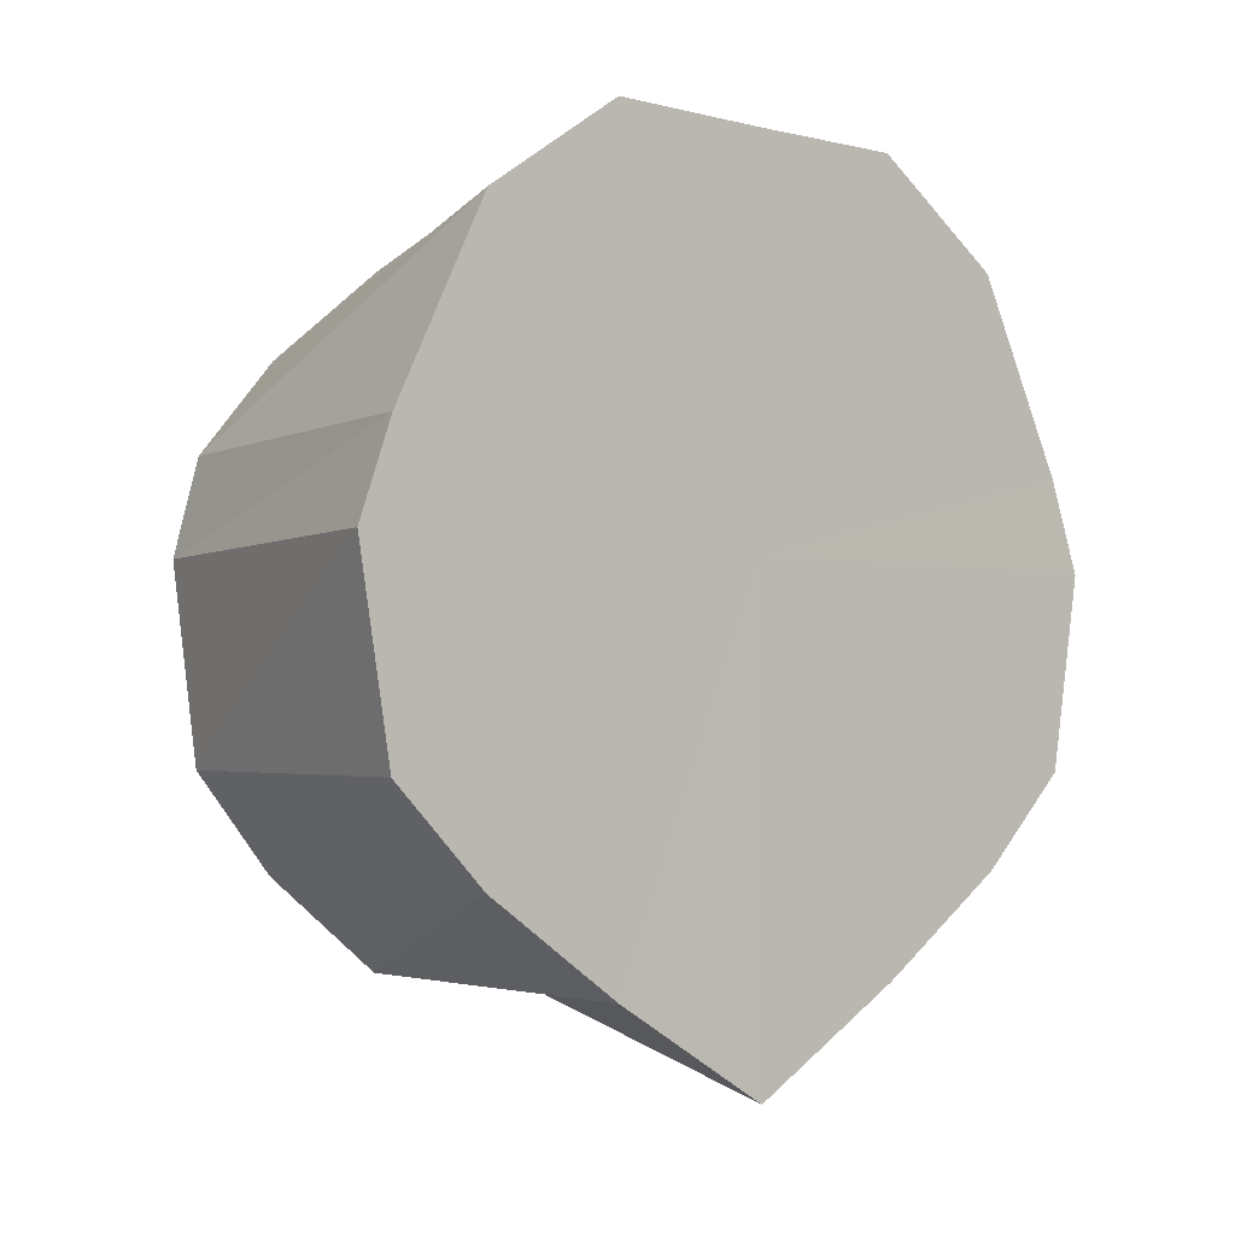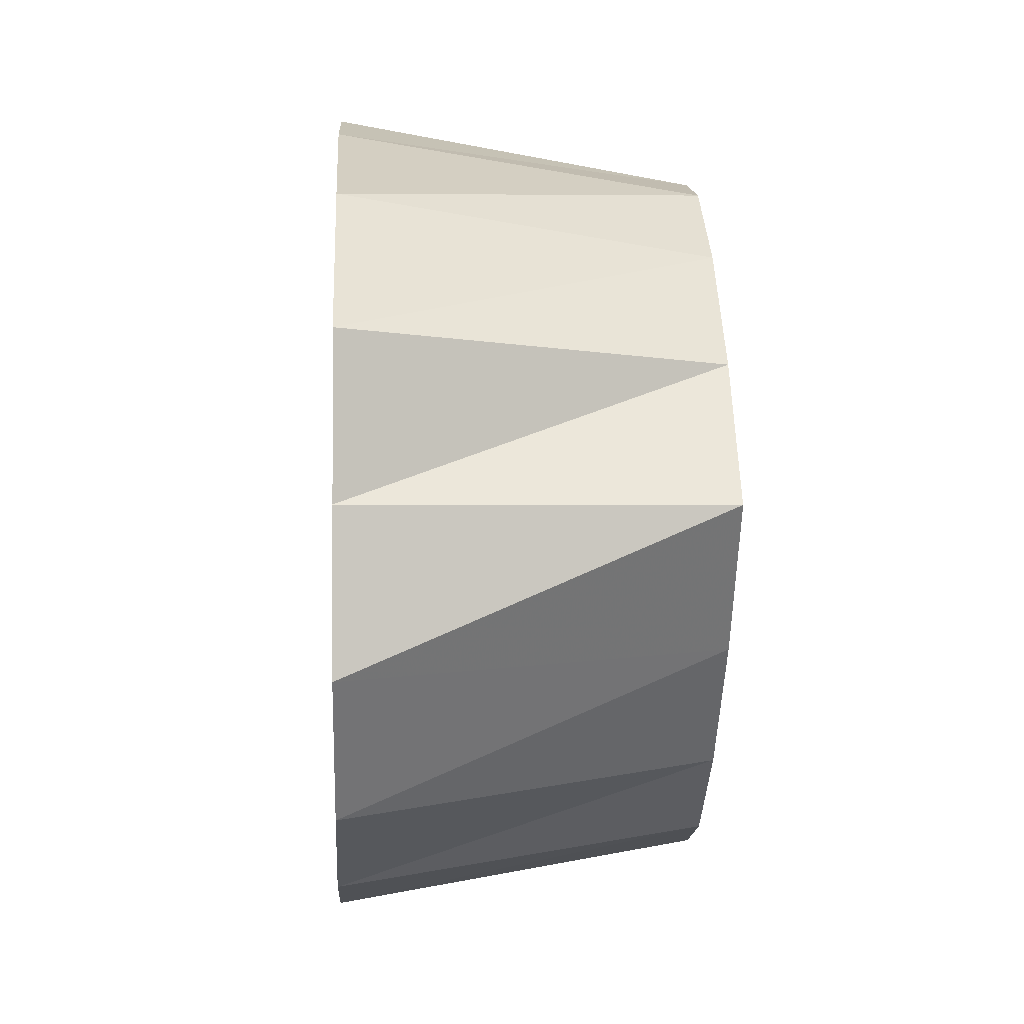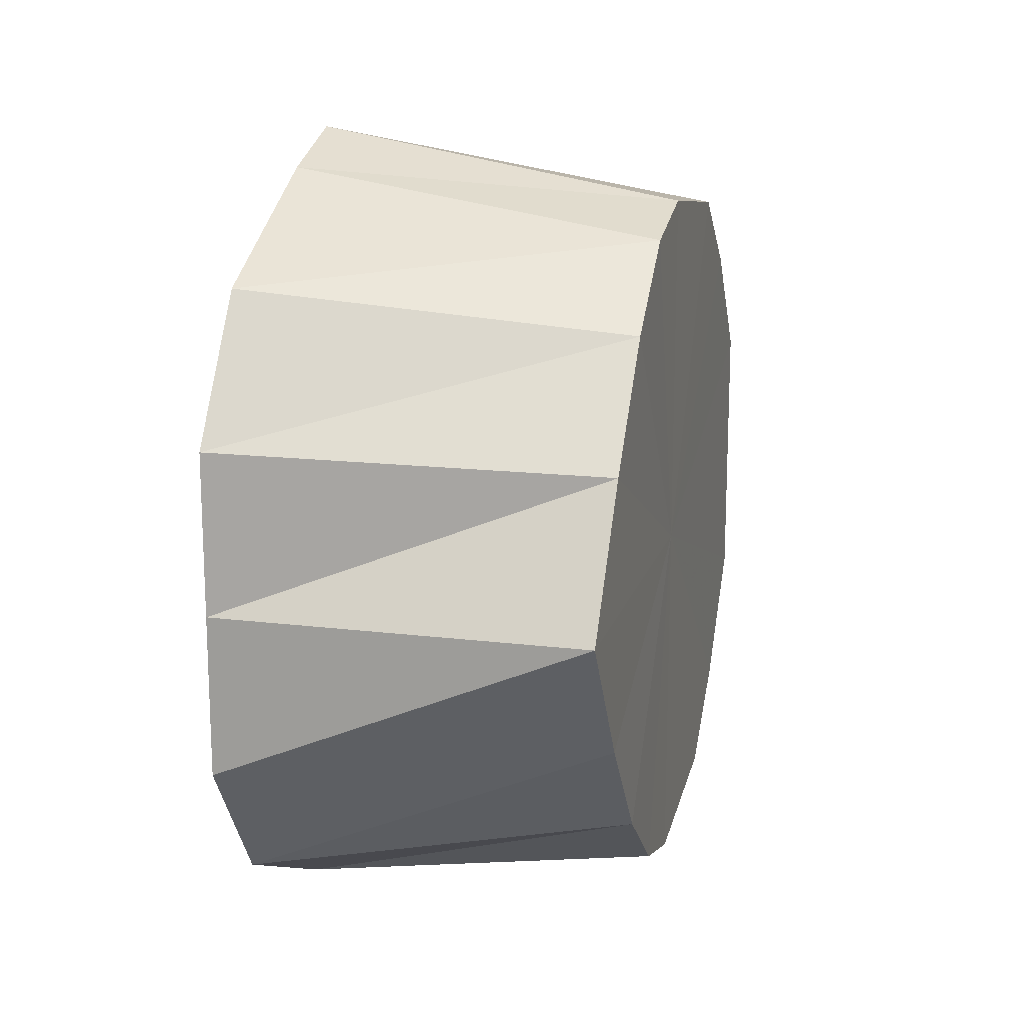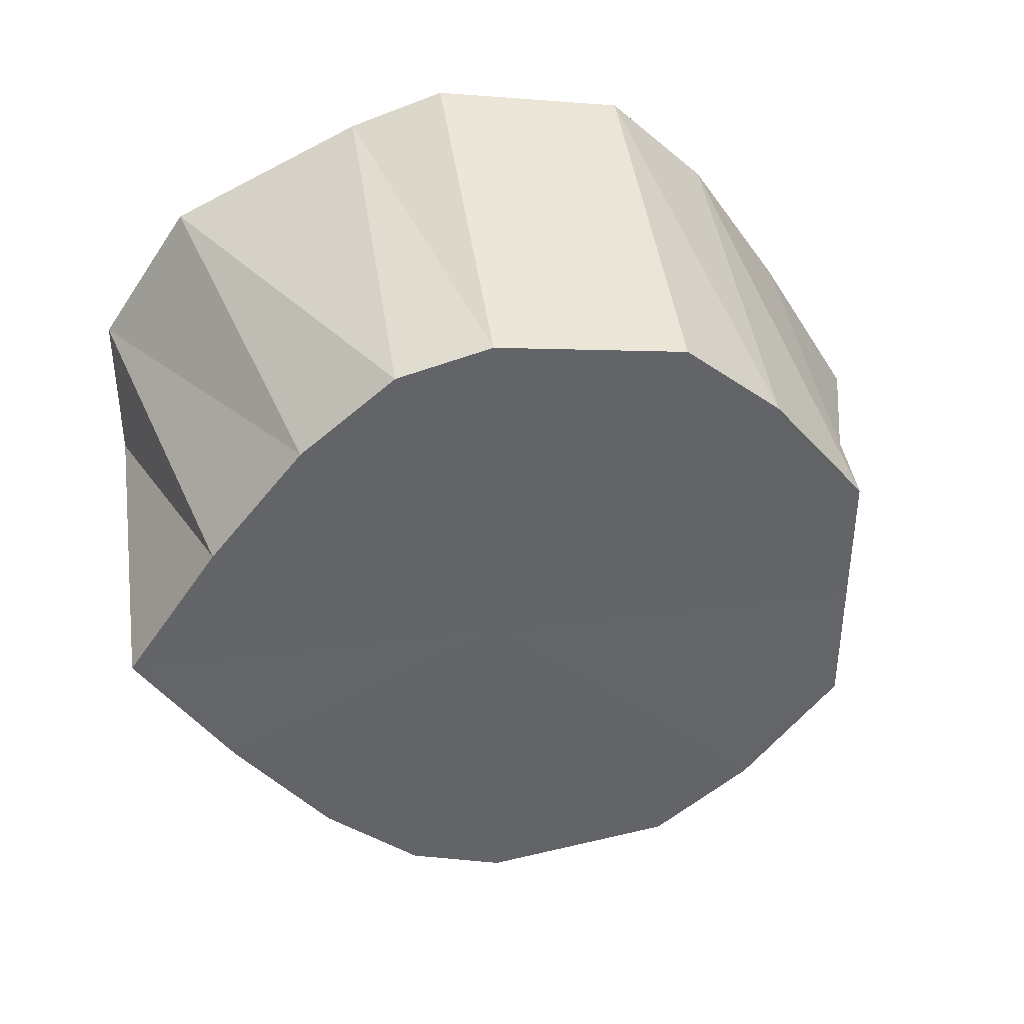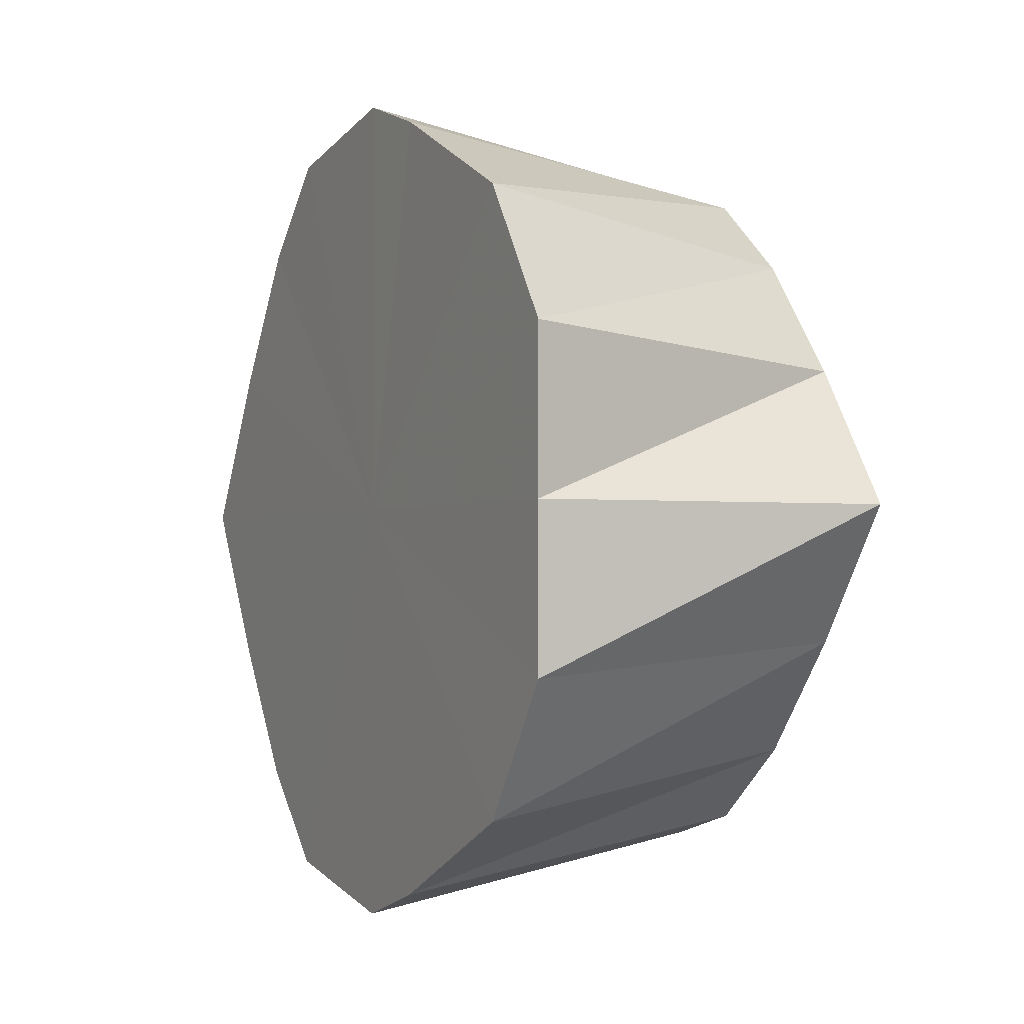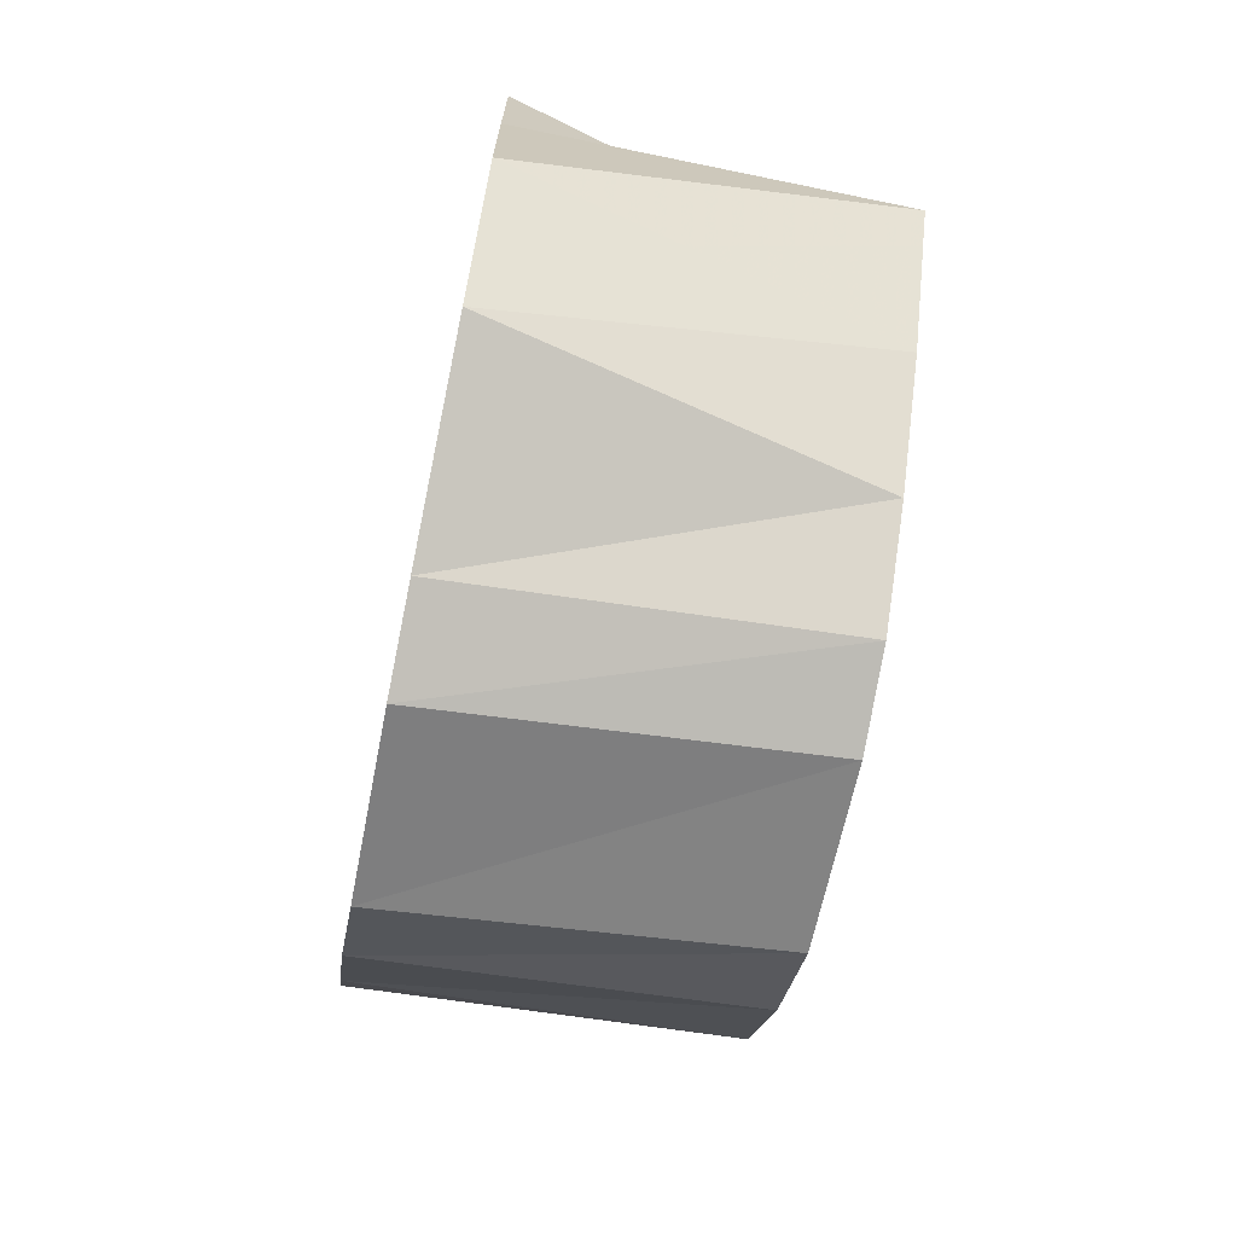
<metadata>
{"format":"obj","ext":"obj","renderer":"f3d","projection":"perspective","resolution":1024,"background":"white","views":[{"elev":-2.9,"azim":49.3,"up":"+Y"},{"elev":-0.9,"azim":176.5,"up":"+Z"},{"elev":16.0,"azim":-165.4,"up":"+Z"},{"elev":39.2,"azim":-99.0,"up":"+Z"},{"elev":-1.5,"azim":153.1,"up":"+Z"},{"elev":-70.3,"azim":168.6,"up":"+Z"}]}
</metadata>
<code>
o 10074
v 2246 1916 10.53
v 2246 1916 10.53
v 2246 1916 10.52
v 2246 1916 10.53
v 2246 1916 10.52
v 2246 1916 10.52
v 2246 1916 10.51
v 2246 1916 10.5
v 2246 1916 10.5
v 2246 1916 10.52
v 2246 1916 10.52
v 2246 1916 10.49
v 2246 1916 10.49
v 2246 1916 10.49
v 2246 1916 10.47
v 2246 1916 10.47
v 2246 1916 10.49
v 2246 1916 10.46
v 2246 1916 10.46
v 2246 1916 10.45
v 2246 1916 10.45
v 2246 1916 10.44
v 2246 1916 10.45
v 2246 1916 10.45
v 2246 1916 10.45
v 2246 1916 10.46
v 2246 1916 10.46
v 2246 1916 10.5
v 2246 1916 10.49
v 2246 1916 10.47
v 2246 1916 10.47
v 2246 1916 10.46
v 2246 1916 10.49
v 2246 1916 10.49
v 2246 1916 10.47
v 2246 1916 10.5
v 2246 1916 10.5
v 2246 1916 10.51
v 2246 1916 10.5
v 2246 1916 10.52
v 2246 1916 10.52
v 2246 1916 10.52
v 2246 1916 10.52
v 2246 1916 10.51
v 2246 1916 10.5
v 2246 1916 10.49
v 2246 1916 10.46
v 2246 1916 10.47
v 2246 1916 10.45
v 2246 1916 10.45
v 2246 1916 10.45
v 2246 1916 10.46
v 2246 1916 10.53
v 2246 1916 10.52
v 2246 1916 10.52
v 2246 1916 10.53
v 2246 1916 10.52
v 2246 1916 10.53
v 2246 1916 10.51
v 2246 1916 10.52
v 2246 1916 10.5
v 2246 1916 10.5
v 2246 1916 10.49
v 2246 1916 10.49
v 2246 1916 10.49
v 2246 1916 10.5
v 2246 1916 10.45
v 2246 1916 10.45
v 2246 1916 10.46
v 2246 1916 10.44
v 2246 1916 10.45
v 2246 1916 10.45
v 2246 1916 10.45
v 2246 1916 10.46
v 2246 1916 10.46
v 2246 1916 10.47
v 2246 1916 10.47
v 2246 1916 10.53
v 2246 1916 10.49
v 2246 1916 10.53
v 2246 1916 10.52
v 2246 1916 10.53
v 2246 1916 10.5
v 2246 1916 10.52
v 2246 1916 10.49
v 2246 1916 10.5
v 2246 1916 10.47
v 2246 1916 10.49
v 2246 1916 10.46
v 2246 1916 10.47
v 2246 1916 10.45
v 2246 1916 10.46
v 2246 1916 10.44
v 2246 1916 10.45
f 1 2 3
f 4 1 5
f 6 4 7
f 8 6 9
f 2 10 11
f 12 8 13
f 14 13 15
f 16 12 15
f 15 13 17
f 18 16 19
f 20 18 21
f 22 20 23
f 24 22 25
f 26 24 27
f 28 29 17
f 30 26 31
f 32 27 31
f 31 27 17
f 33 30 34
f 35 31 34
f 34 31 17
f 36 33 37
f 10 36 38
f 39 37 38
f 38 37 17
f 40 38 11
f 11 38 17
f 41 42 17
f 43 41 17
f 44 43 17
f 45 44 17
f 46 45 17
f 47 48 17
f 49 47 17
f 50 49 17
f 51 50 17
f 52 51 17
f 53 54 55
f 56 55 57
f 58 57 59
f 60 59 61
f 62 61 63
f 64 65 66
f 67 68 69
f 70 71 68
f 72 73 71
f 74 75 73
f 76 77 75
f 78 79 80
f 80 79 81
f 82 79 78
f 81 79 83
f 84 79 82
f 83 79 85
f 86 79 84
f 85 79 87
f 88 79 86
f 87 79 89
f 90 79 88
f 89 79 91
f 92 79 90
f 91 79 93
f 94 79 92
f 93 79 94

</code>
